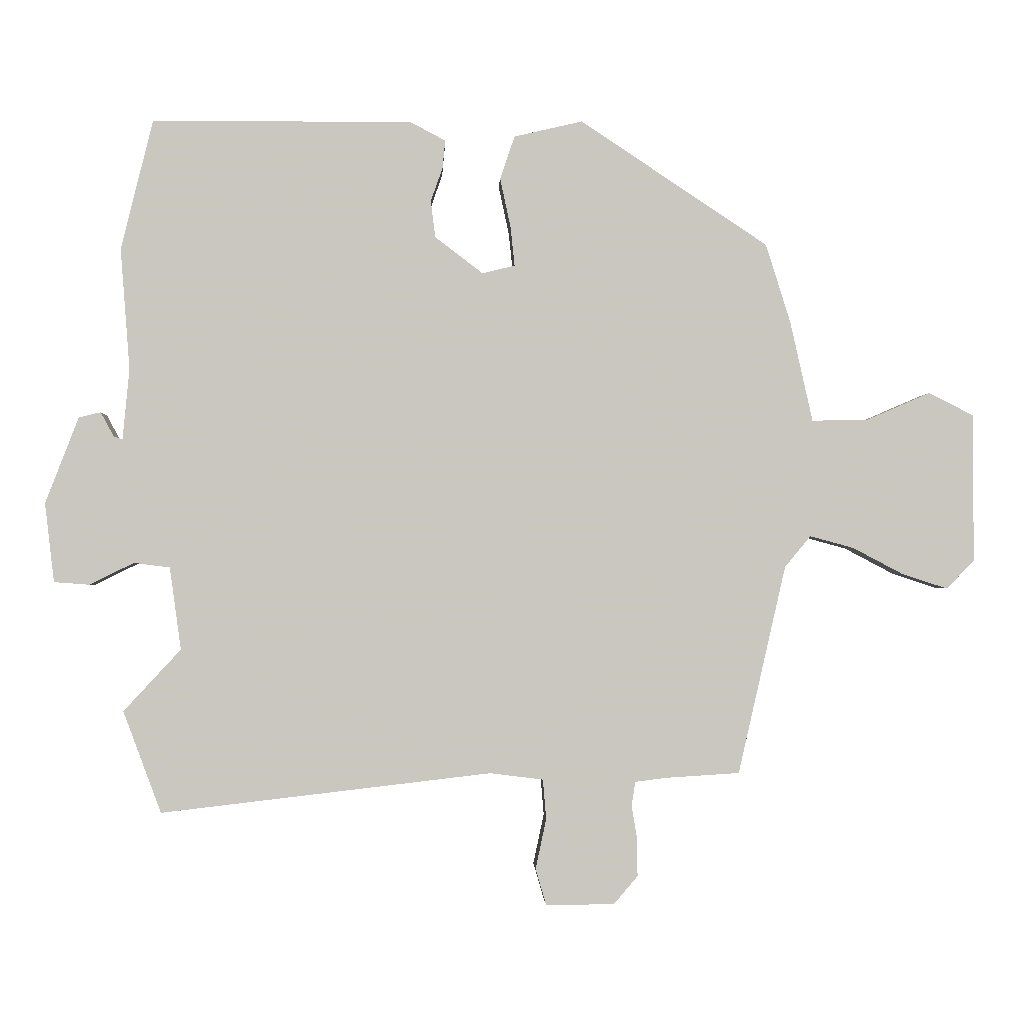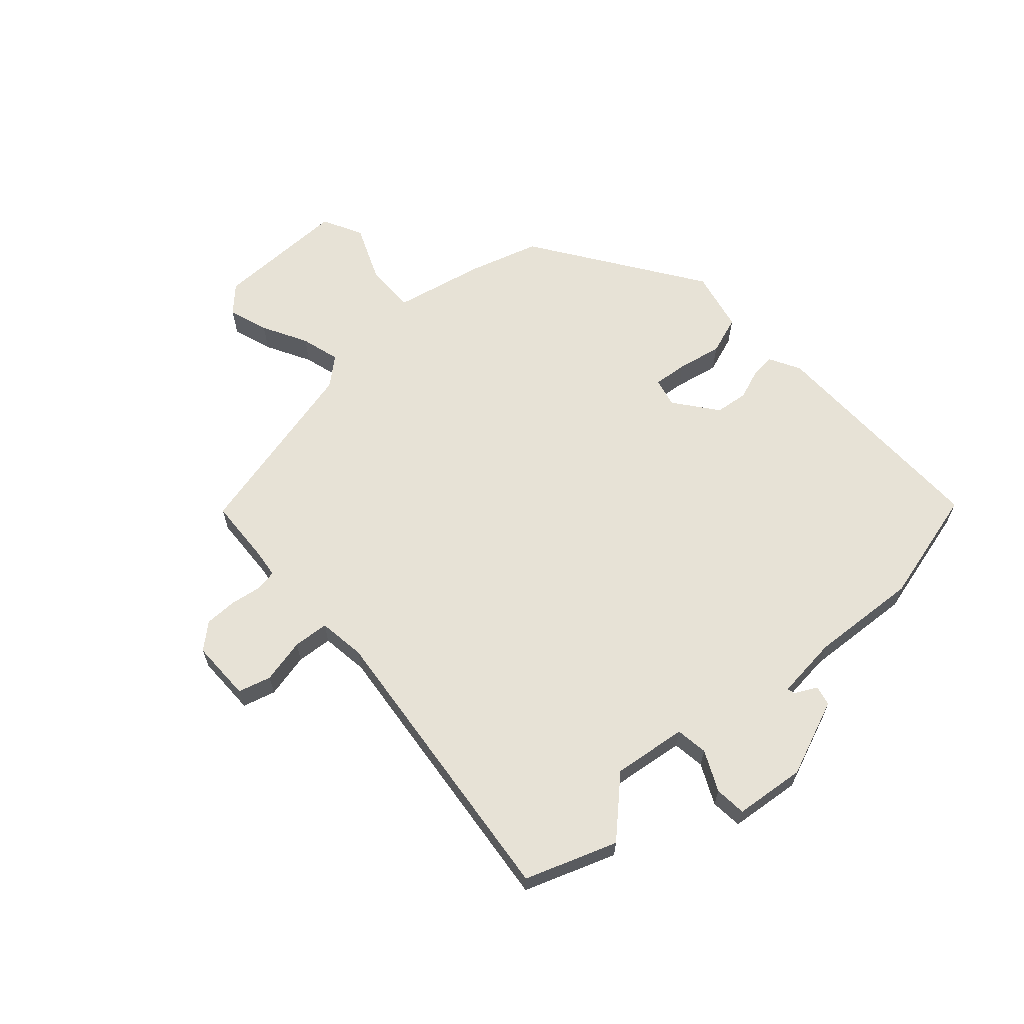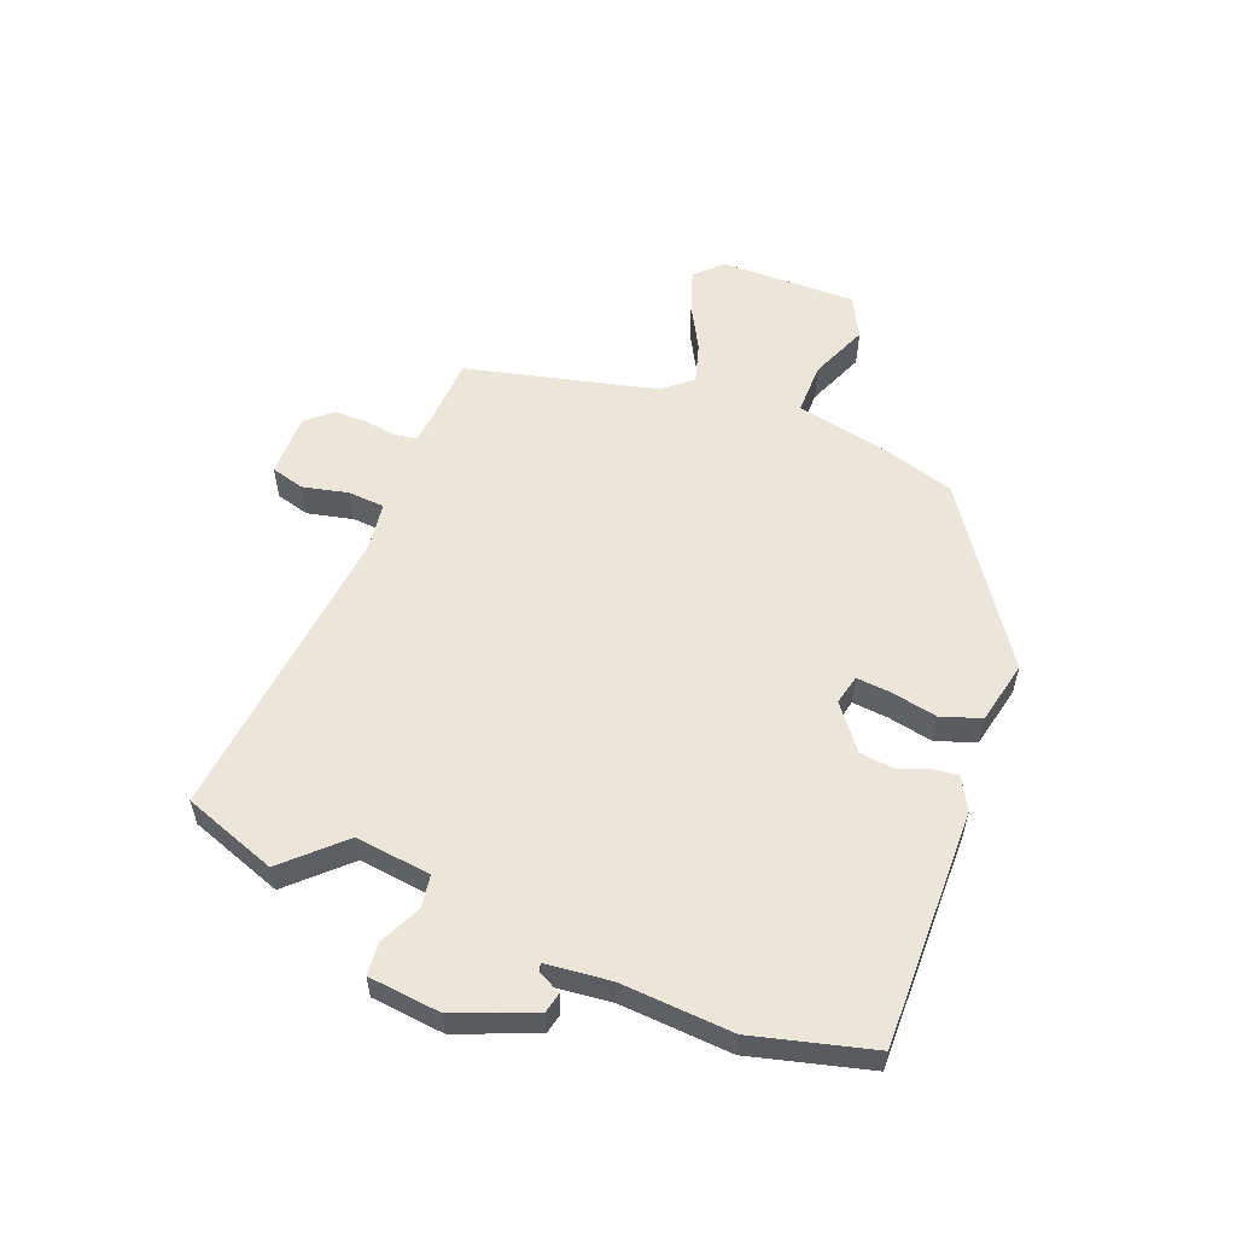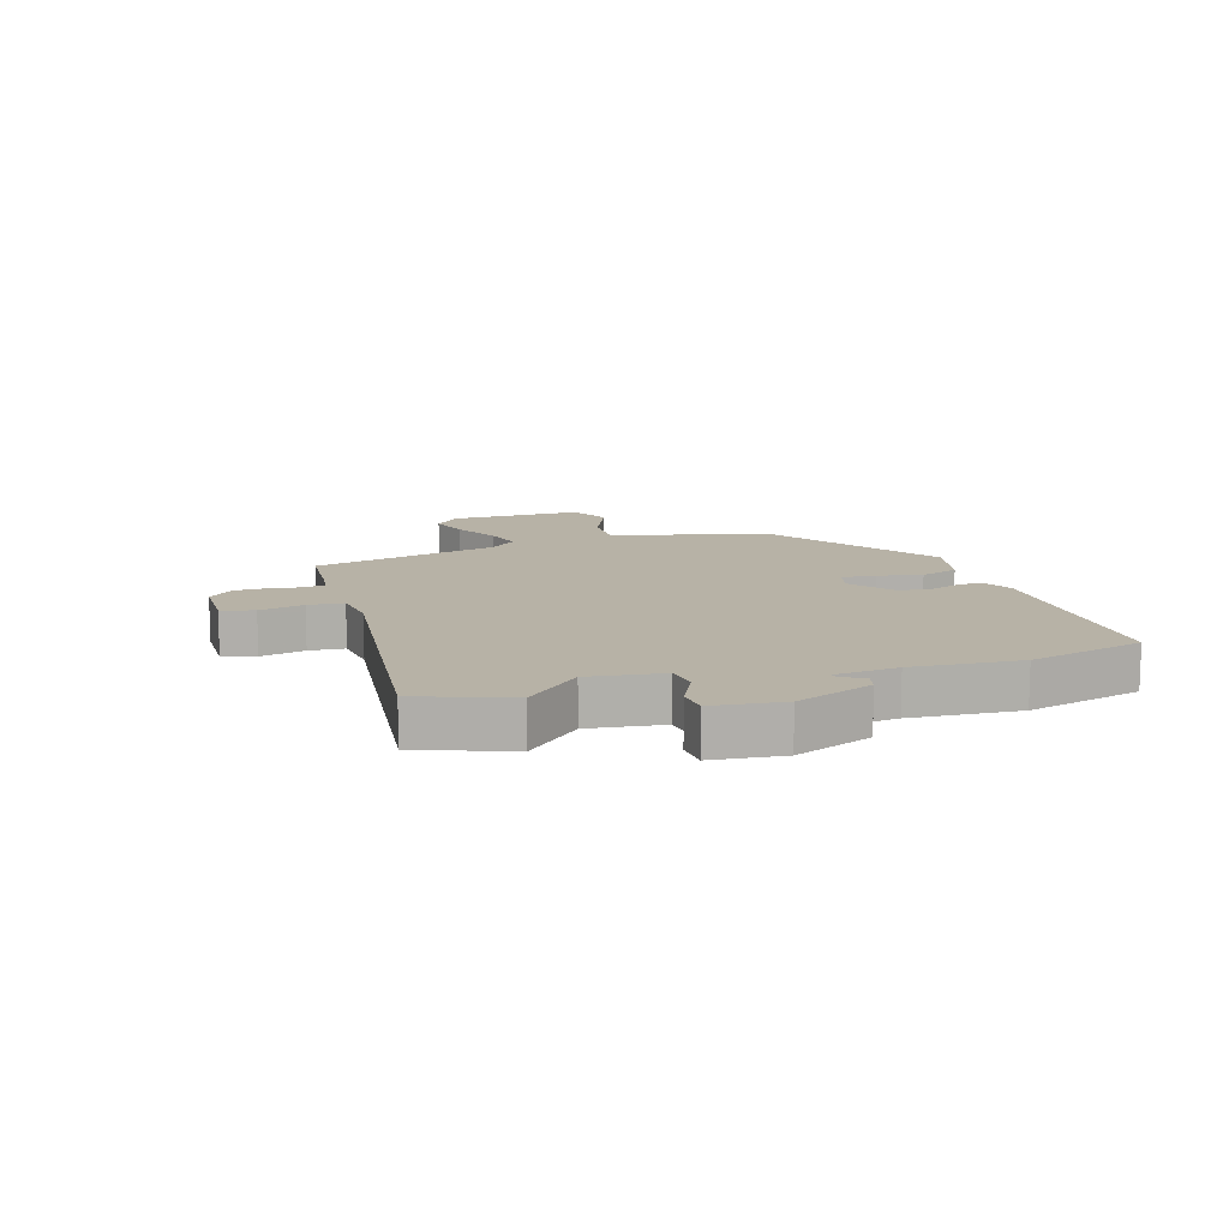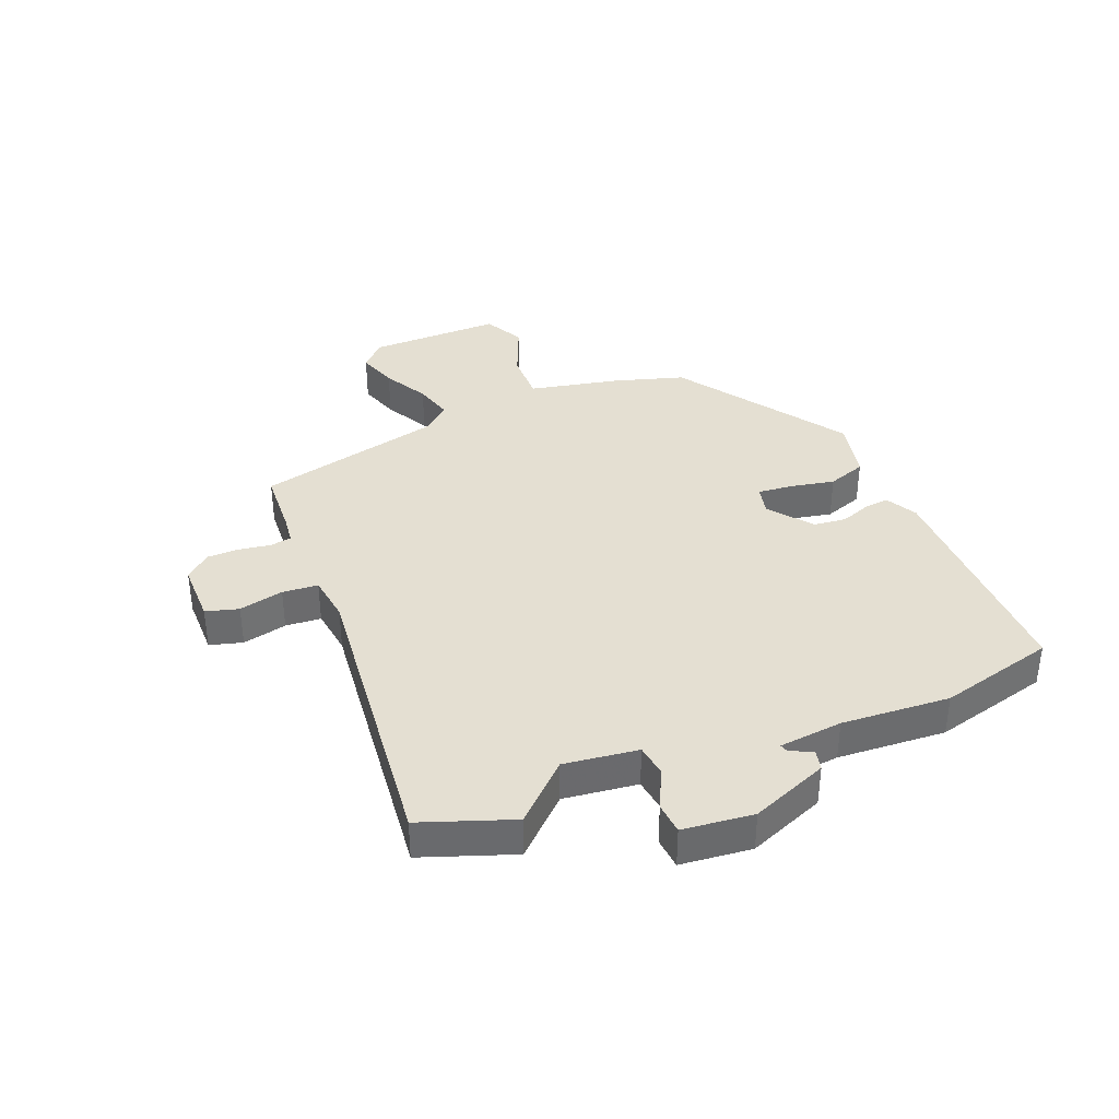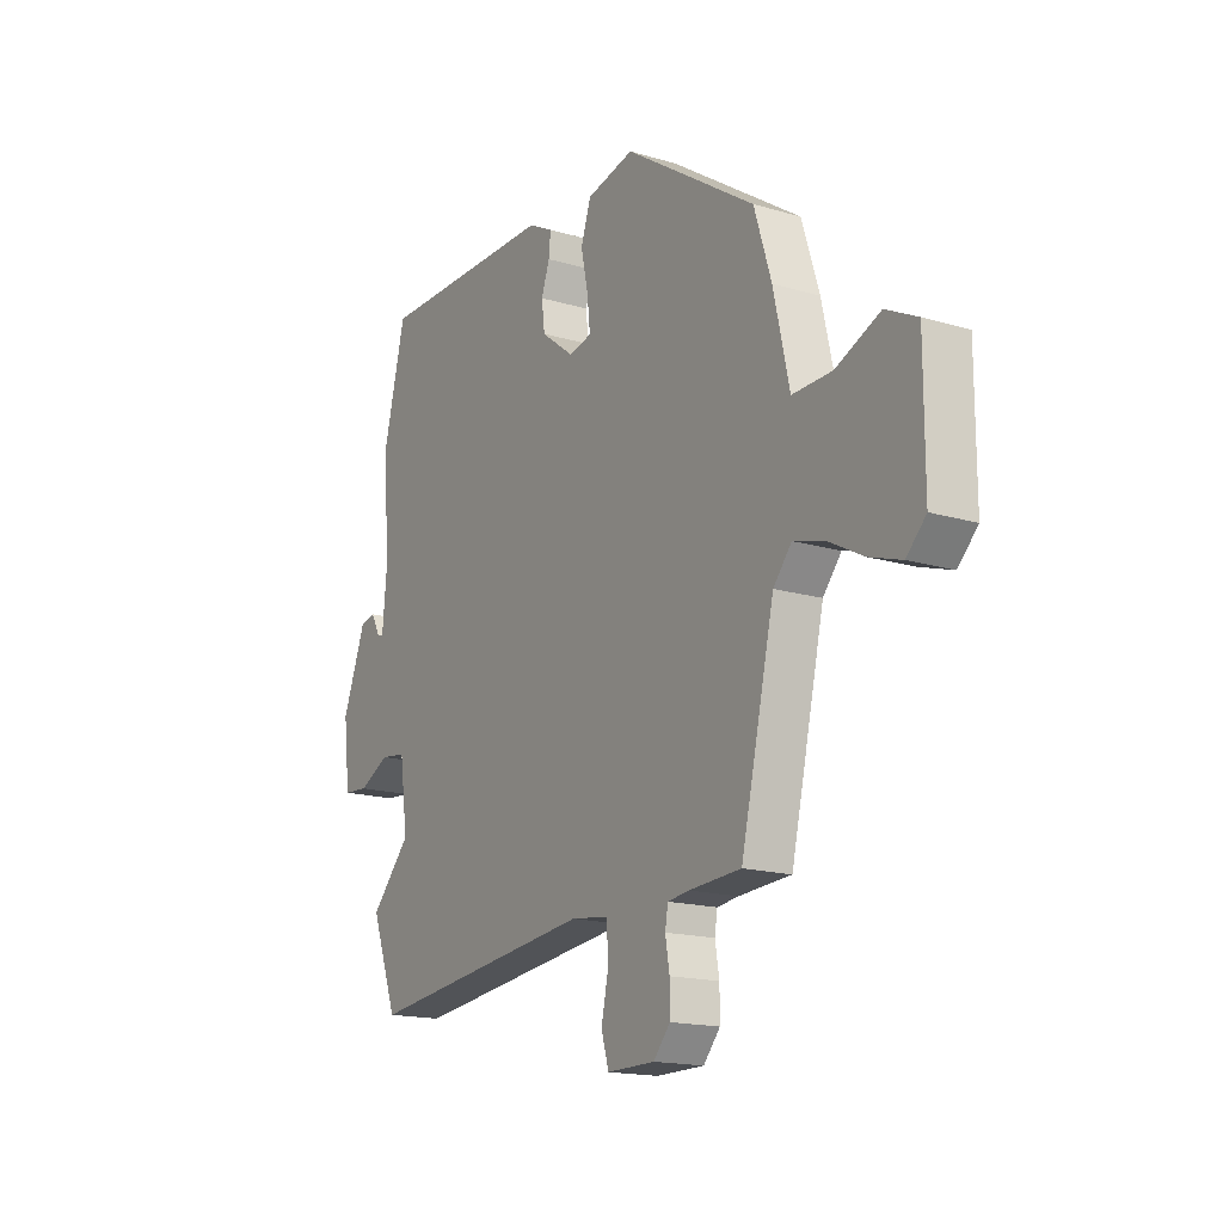
<metadata>
{"format":"obj","ext":"obj","renderer":"f3d","projection":"perspective","resolution":1024,"background":"white","views":[{"elev":-1.5,"azim":-2.3,"up":"+Z"},{"elev":63.4,"azim":-132.5,"up":"+Y"},{"elev":56.4,"azim":-69.4,"up":"+Y"},{"elev":12.3,"azim":-107.6,"up":"+Y"},{"elev":37.2,"azim":-112.7,"up":"+Y"},{"elev":-16.6,"azim":58.8,"up":"+Z"}]}
</metadata>
<code>
v -0.483 0.07 -0.545
v -0.54 0.07 -0.392
v -0.454 0.07 -0.299
v -0.471 0.07 -0.175
v -0.525 0.07 -0.168
v -0.592 0.07 -0.201
v -0.645 0.07 -0.197
v -0.659 0.07 -0.078
v -0.609 0.07 0.052
v -0.576 0.07 0.06
v -0.556 0.07 0.023
v -0.543 0.07 0.019
v -0.533 0.07 0.126
v -0.547 0.07 0.308
v -0.499 0.07 0.504
v -0.108 0.07 0.505
v -0.055 0.07 0.477
v -0.059 0.07 0.435
v -0.077 0.07 0.384
v -0.07 0.07 0.329
v 0.002 0.07 0.274
v 0.051 0.07 0.286
v 0.045 0.07 0.344
v 0.029 0.07 0.419
v 0.051 0.07 0.484
v 0.154 0.07 0.508
v 0.437 0.07 0.32
v 0.474 0.07 0.202
v 0.508 0.07 0.05
v 0.593 0.07 0.052
v 0.688 0.07 0.093
v 0.756 0.07 0.059
v 0.756 0.07 -0.165
v 0.714 0.07 -0.207
v 0.646 0.07 -0.185
v 0.57 0.07 -0.145
v 0.504 0.07 -0.127
v 0.465 0.07 -0.174
v 0.393 0.07 -0.488
v 0.281 0.07 -0.495
v 0.235 0.07 -0.501
v 0.229 0.07 -0.537
v 0.238 0.07 -0.59
v 0.238 0.07 -0.644
v 0.202 0.07 -0.686
v 0.099 0.07 -0.687
v 0.083 0.07 -0.632
v 0.099 0.07 -0.557
v 0.094 0.07 -0.497
v 0.014 0.07 -0.487
v -0.483 0 -0.545
v -0.54 0 -0.392
v -0.454 0 -0.299
v -0.471 0 -0.175
v -0.525 0 -0.168
v -0.592 0 -0.201
v -0.645 0 -0.197
v -0.659 0 -0.078
v -0.609 0 0.052
v -0.576 0 0.06
v -0.556 0 0.023
v -0.543 0 0.019
v -0.533 0 0.126
v -0.547 0 0.308
v -0.499 0 0.504
v -0.108 0 0.505
v -0.055 0 0.477
v -0.059 0 0.435
v -0.077 0 0.384
v -0.07 0 0.329
v 0.002 0 0.274
v 0.051 0 0.286
v 0.045 0 0.344
v 0.029 0 0.419
v 0.051 0 0.484
v 0.154 0 0.508
v 0.437 0 0.32
v 0.474 0 0.202
v 0.508 0 0.05
v 0.593 0 0.052
v 0.688 0 0.093
v 0.756 0 0.059
v 0.756 0 -0.165
v 0.714 0 -0.207
v 0.646 0 -0.185
v 0.57 0 -0.145
v 0.504 0 -0.127
v 0.465 0 -0.174
v 0.393 0 -0.488
v 0.281 0 -0.495
v 0.235 0 -0.501
v 0.229 0 -0.537
v 0.238 0 -0.59
v 0.238 0 -0.644
v 0.202 0 -0.686
v 0.099 0 -0.687
v 0.083 0 -0.632
v 0.099 0 -0.557
v 0.094 0 -0.497
v 0.014 0 -0.487
f 46 47 48
f 45 46 48
f 44 45 48
f 43 44 48
f 42 43 48
f 41 42 48 49
f 40 41 49 50
f 38 39 40 50
f 34 35 36
f 33 34 36
f 32 33 36
f 31 32 36
f 30 31 36
f 29 30 36 37
f 29 37 38
f 28 29 38
f 27 28 38
f 26 27 38
f 25 26 38
f 24 25 38
f 23 24 38
f 17 18 19
f 16 17 19
f 15 16 19
f 14 15 19
f 13 14 19
f 12 13 19 20
f 9 10 11
f 8 9 11
f 7 8 11
f 6 7 11
f 5 6 11
f 4 5 11 12
f 1 2 3
f 50 1 3
f 38 50 3
f 22 23 38
f 38 3 4
f 22 38 4
f 21 22 4
f 4 12 20 21
f 98 97 96
f 98 96 95
f 98 95 94
f 98 94 93
f 98 93 92
f 99 98 92 91
f 100 99 91 90
f 100 90 89 88
f 86 85 84
f 86 84 83
f 86 83 82
f 86 82 81
f 86 81 80
f 87 86 80 79
f 88 87 79
f 88 79 78
f 88 78 77
f 88 77 76
f 88 76 75
f 88 75 74
f 88 74 73
f 69 68 67
f 69 67 66
f 69 66 65
f 69 65 64
f 69 64 63
f 70 69 63 62
f 61 60 59
f 61 59 58
f 61 58 57
f 61 57 56
f 61 56 55
f 62 61 55 54
f 53 52 51
f 53 51 100
f 53 100 88
f 88 73 72
f 54 53 88
f 54 88 72
f 54 72 71
f 71 70 62 54
f 1 51 52 2
f 2 52 53 3
f 3 53 54 4
f 4 54 55 5
f 5 55 56 6
f 6 56 57 7
f 7 57 58 8
f 8 58 59 9
f 9 59 60 10
f 10 60 61 11
f 11 61 62 12
f 12 62 63 13
f 13 63 64 14
f 14 64 65 15
f 15 65 66 16
f 16 66 67 17
f 17 67 68 18
f 18 68 69 19
f 19 69 70 20
f 20 70 71 21
f 21 71 72 22
f 22 72 73 23
f 23 73 74 24
f 24 74 75 25
f 25 75 76 26
f 26 76 77 27
f 27 77 78 28
f 28 78 79 29
f 29 79 80 30
f 30 80 81 31
f 31 81 82 32
f 32 82 83 33
f 33 83 84 34
f 34 84 85 35
f 35 85 86 36
f 36 86 87 37
f 37 87 88 38
f 38 88 89 39
f 39 89 90 40
f 40 90 91 41
f 41 91 92 42
f 42 92 93 43
f 43 93 94 44
f 44 94 95 45
f 45 95 96 46
f 46 96 97 47
f 47 97 98 48
f 48 98 99 49
f 49 99 100 50
f 50 100 51 1

</code>
